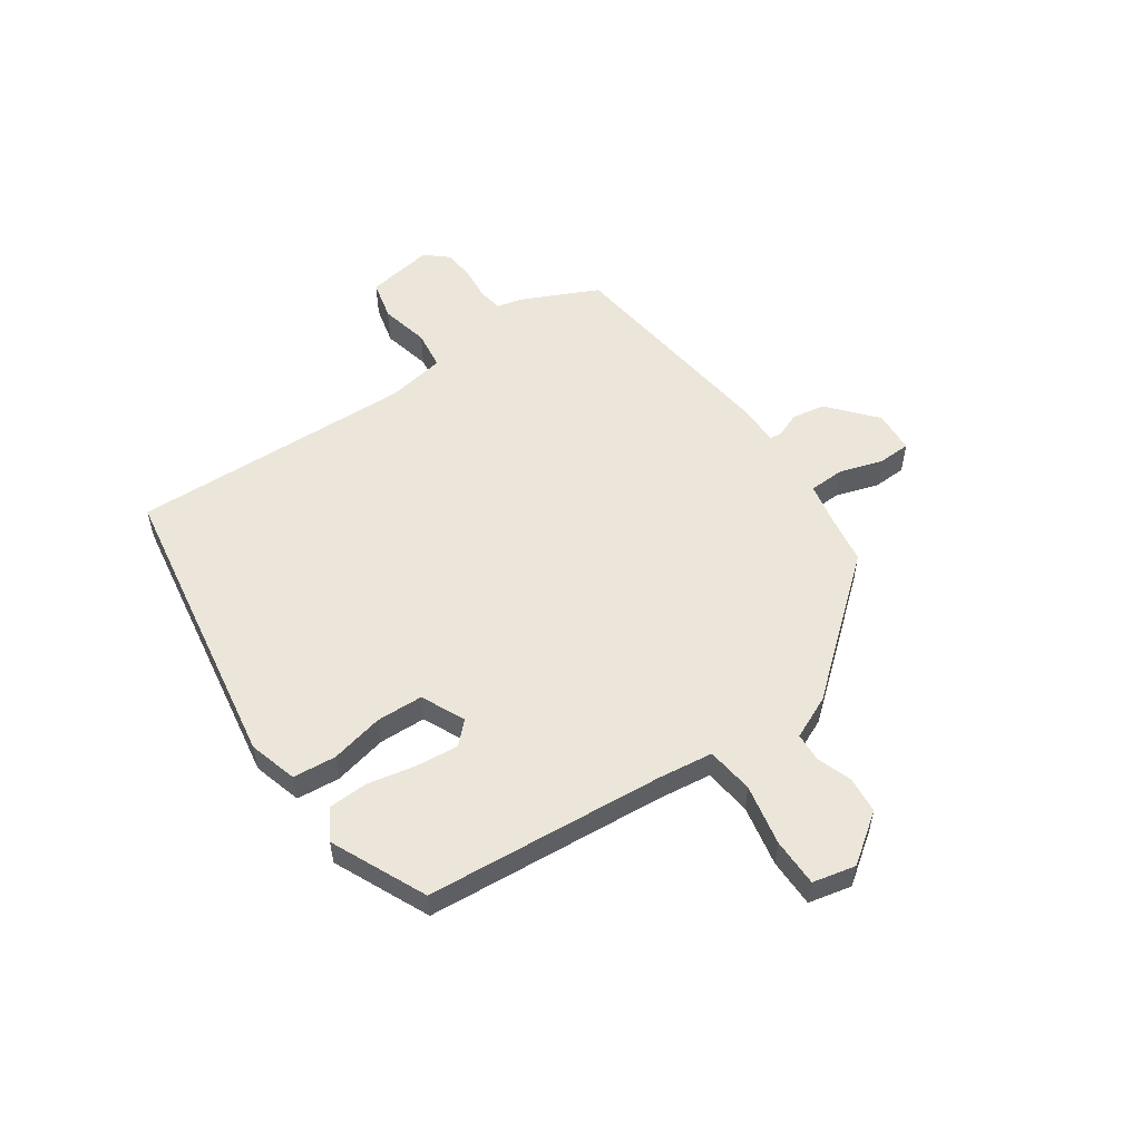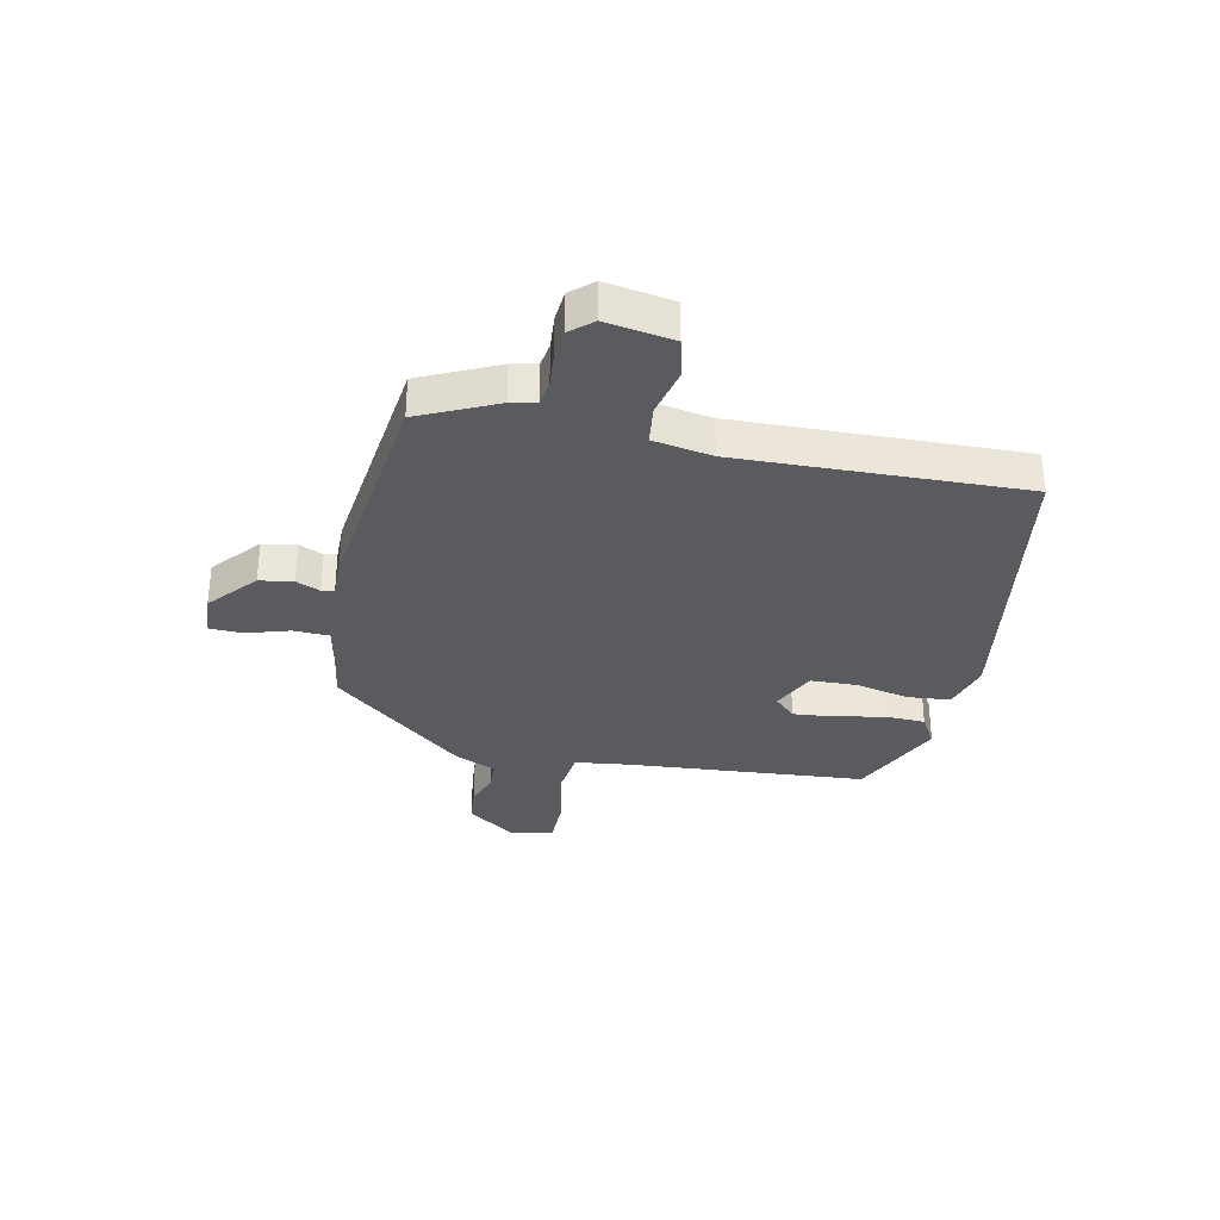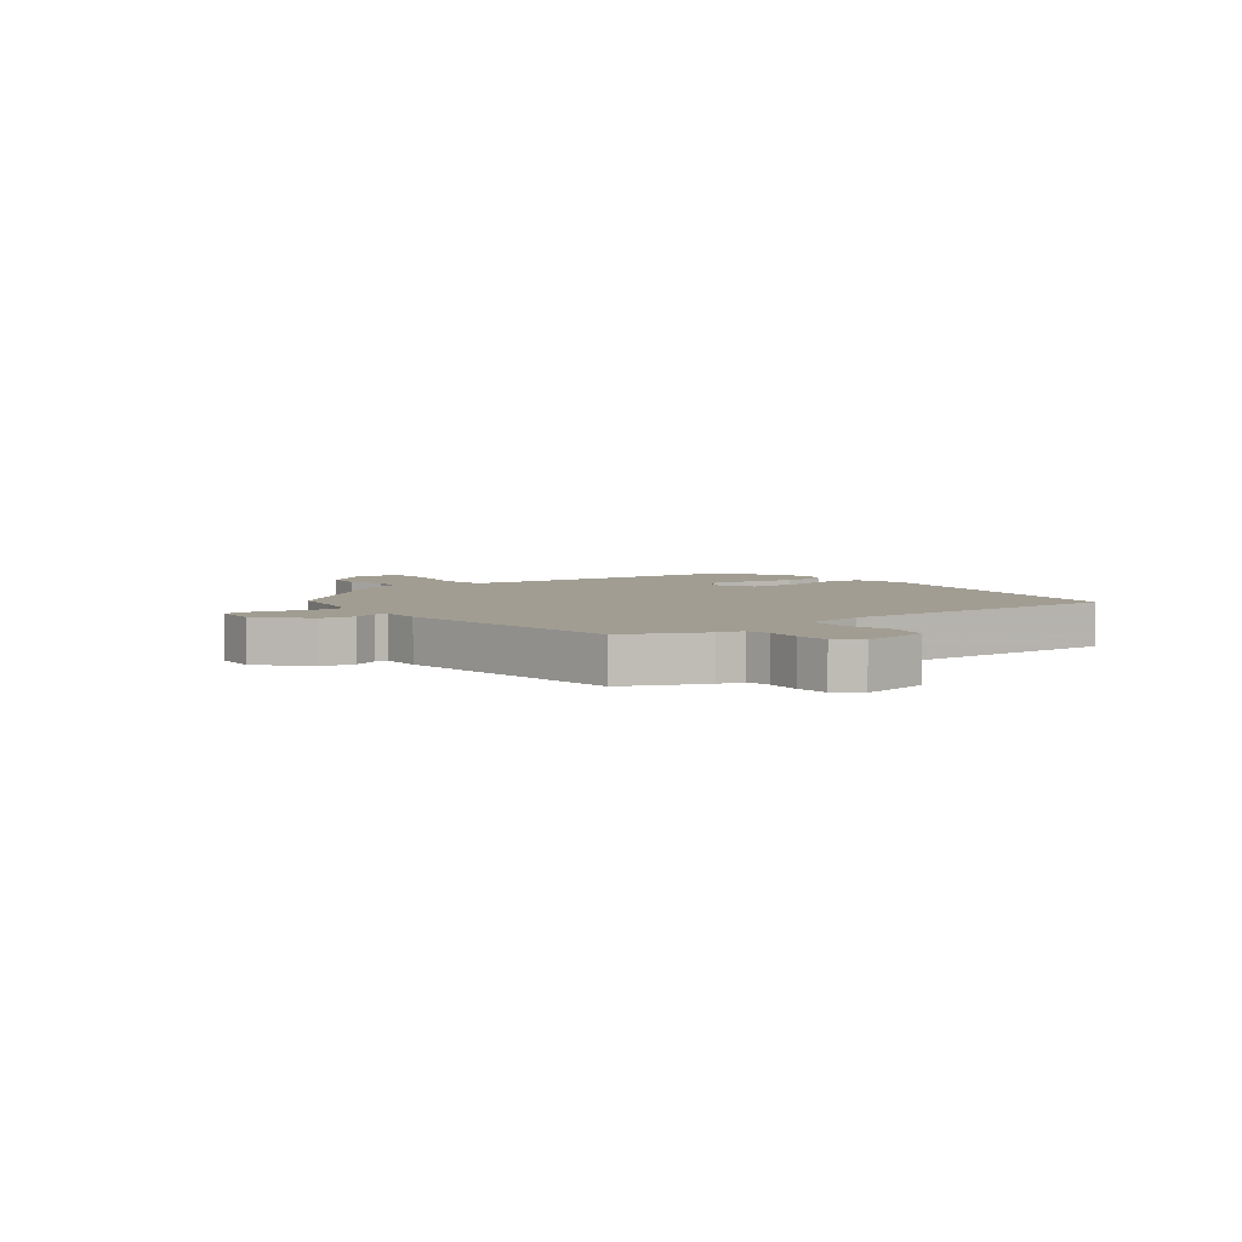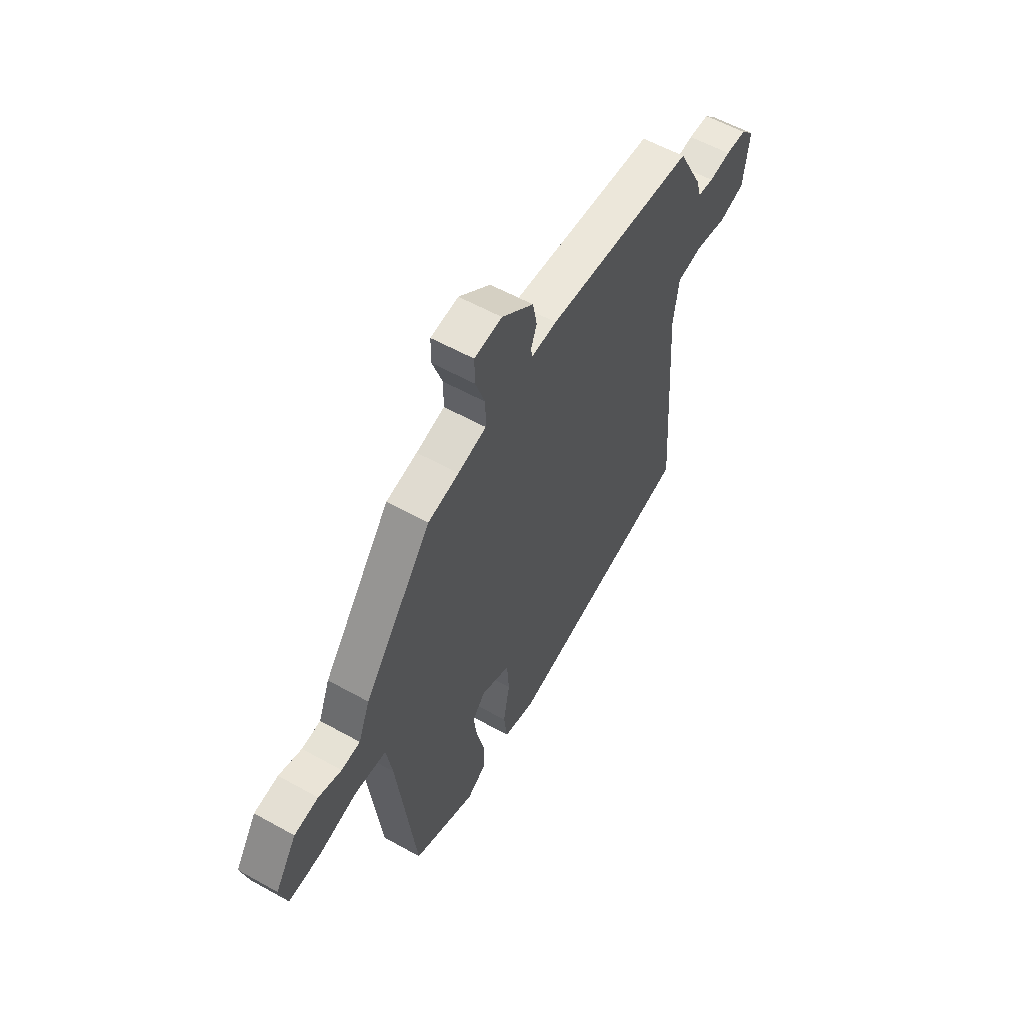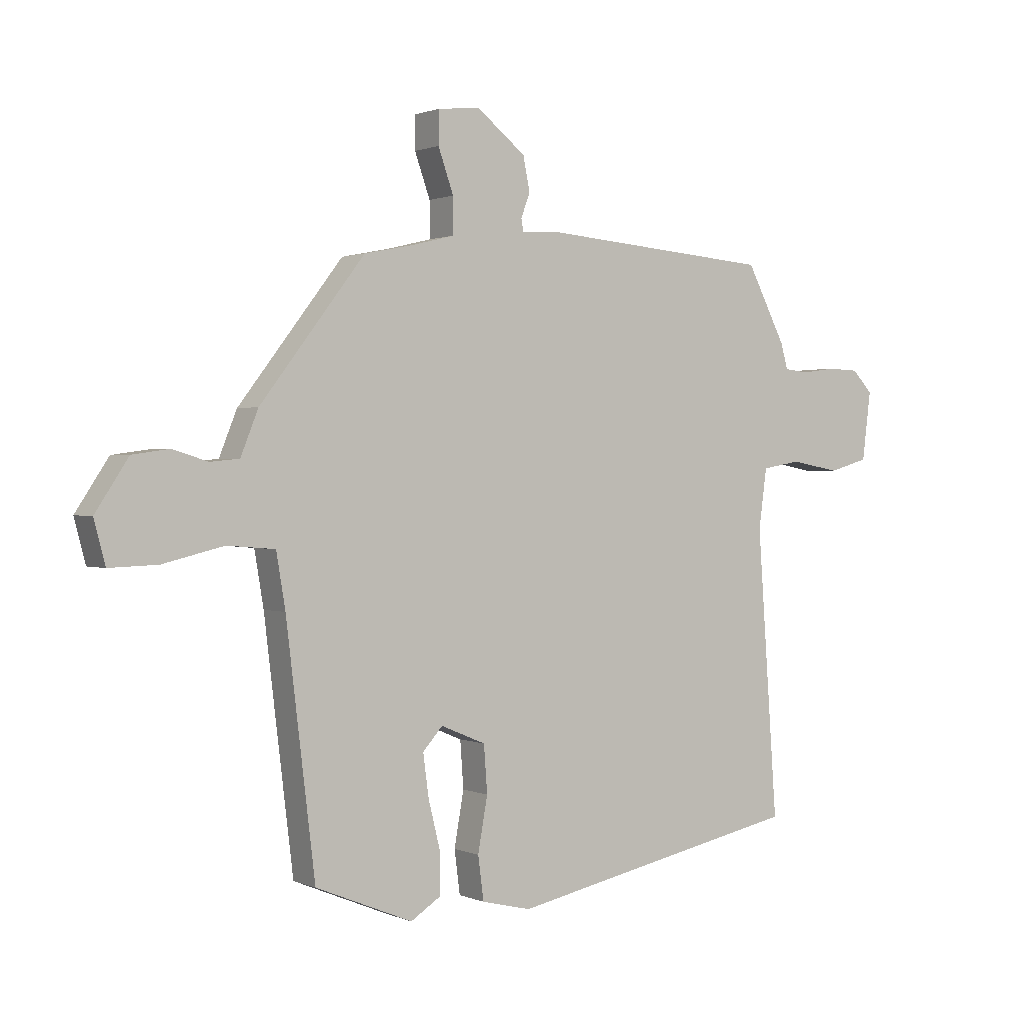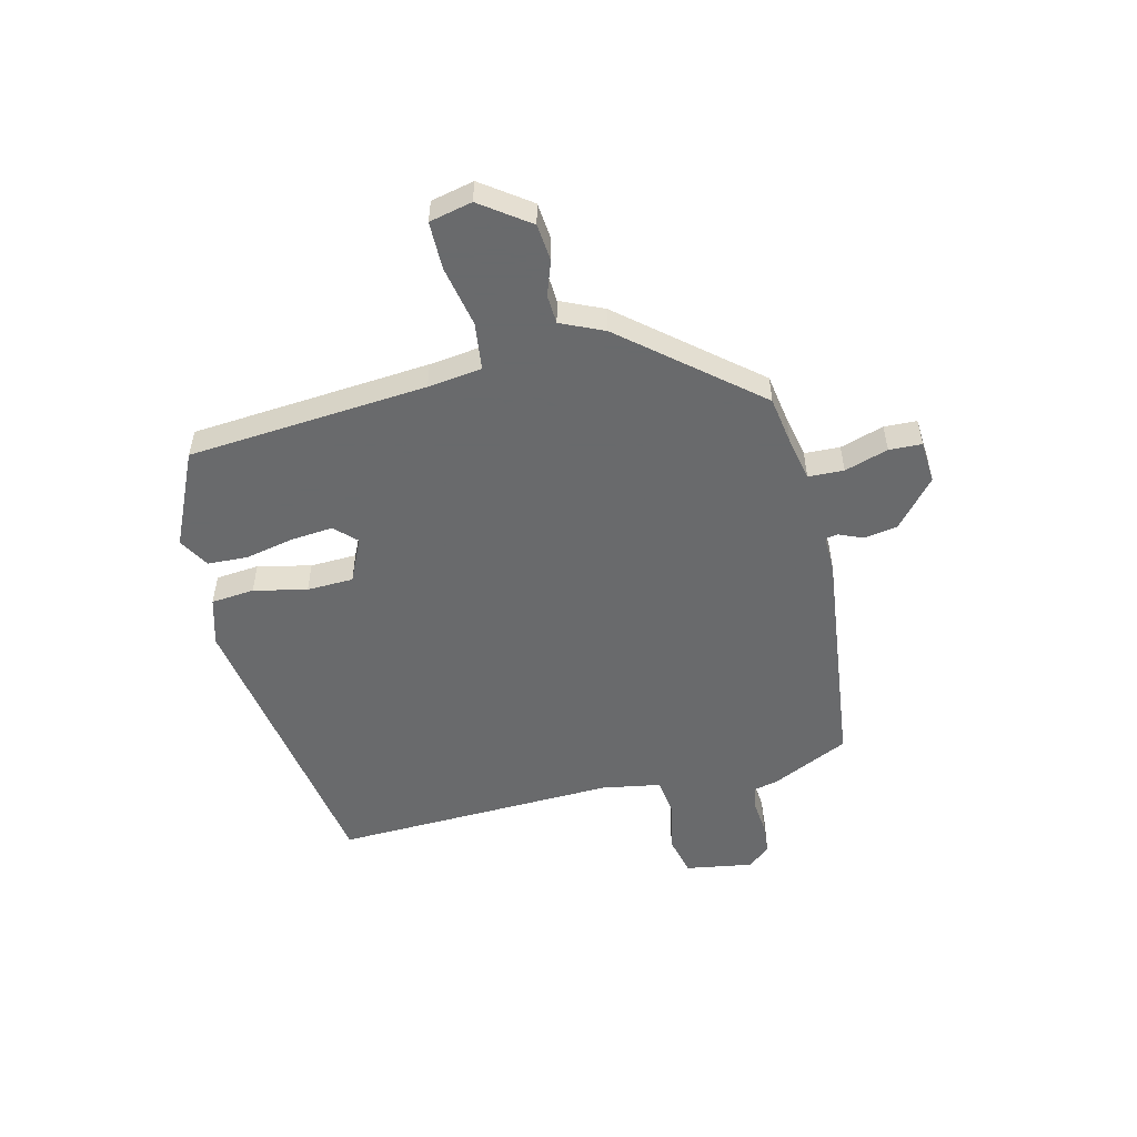
<metadata>
{"format":"obj","ext":"obj","renderer":"f3d","projection":"perspective","resolution":1024,"background":"white","views":[{"elev":54.5,"azim":-126.9,"up":"+Y"},{"elev":-32.7,"azim":75.7,"up":"+Y"},{"elev":4.8,"azim":49.9,"up":"+Y"},{"elev":57.4,"azim":-59.9,"up":"+Z"},{"elev":1.0,"azim":-34.0,"up":"+Z"},{"elev":-52.9,"azim":-78.5,"up":"+Y"}]}
</metadata>
<code>
v -0.4 0.07 -0.475
v -0.451 0.07 -0.053
v -0.467 0.07 0.042
v -0.551 0.07 0.049
v -0.658 0.07 0.023
v -0.743 0.07 0.02
v -0.763 0.07 0.095
v -0.705 0.07 0.183
v -0.64 0.07 0.192
v -0.578 0.07 0.173
v -0.527 0.07 0.178
v -0.496 0.07 0.255
v -0.312 0.07 0.494
v -0.228 0.07 0.511
v -0.151 0.07 0.53
v -0.151 0.07 0.593
v -0.178 0.07 0.669
v -0.178 0.07 0.727
v -0.103 0.07 0.735
v -0.017 0.07 0.667
v -0.005 0.07 0.608
v -0.021 0.07 0.565
v -0.017 0.07 0.543
v 0.052 0.07 0.547
v 0.457 0.07 0.514
v 0.526 0.07 0.381
v 0.538 0.07 0.337
v 0.581 0.07 0.332
v 0.64 0.07 0.34
v 0.696 0.07 0.338
v 0.732 0.07 0.3
v 0.717 0.07 0.18
v 0.647 0.07 0.16
v 0.56 0.07 0.176
v 0.491 0.07 0.164
v 0.477 0.07 0.059
v 0.513 0.07 -0.442
v -0.007 0.07 -0.549
v -0.094 0.07 -0.528
v -0.104 0.07 -0.452
v -0.087 0.07 -0.357
v -0.093 0.07 -0.275
v -0.172 0.07 -0.242
v -0.207 0.07 -0.281
v -0.197 0.07 -0.355
v -0.176 0.07 -0.44
v -0.176 0.07 -0.511
v -0.229 0.07 -0.545
v -0.4 0 -0.475
v -0.451 0 -0.053
v -0.467 0 0.042
v -0.551 0 0.049
v -0.658 0 0.023
v -0.743 0 0.02
v -0.763 0 0.095
v -0.705 0 0.183
v -0.64 0 0.192
v -0.578 0 0.173
v -0.527 0 0.178
v -0.496 0 0.255
v -0.312 0 0.494
v -0.228 0 0.511
v -0.151 0 0.53
v -0.151 0 0.593
v -0.178 0 0.669
v -0.178 0 0.727
v -0.103 0 0.735
v -0.017 0 0.667
v -0.005 0 0.608
v -0.021 0 0.565
v -0.017 0 0.543
v 0.052 0 0.547
v 0.457 0 0.514
v 0.526 0 0.381
v 0.538 0 0.337
v 0.581 0 0.332
v 0.64 0 0.34
v 0.696 0 0.338
v 0.732 0 0.3
v 0.717 0 0.18
v 0.647 0 0.16
v 0.56 0 0.176
v 0.491 0 0.164
v 0.477 0 0.059
v 0.513 0 -0.442
v -0.007 0 -0.549
v -0.094 0 -0.528
v -0.104 0 -0.452
v -0.087 0 -0.357
v -0.093 0 -0.275
v -0.172 0 -0.242
v -0.207 0 -0.281
v -0.197 0 -0.355
v -0.176 0 -0.44
v -0.176 0 -0.511
v -0.229 0 -0.545
f 48 1 2
f 47 48 2
f 46 47 2
f 45 46 2
f 44 45 2 3
f 43 44 3
f 42 43 3
f 39 40 41
f 38 39 41
f 37 38 41
f 36 37 41
f 35 36 41 42
f 32 33 34
f 31 32 34
f 30 31 34
f 29 30 34
f 28 29 34
f 27 28 34 35
f 35 42 3
f 27 35 3
f 26 27 3
f 25 26 3
f 24 25 3
f 23 24 3
f 20 21 22
f 19 20 22
f 18 19 22
f 17 18 22
f 16 17 22
f 15 16 22 23
f 11 12 13 14
f 23 3 4
f 15 23 4
f 14 15 4
f 11 14 4
f 8 9 10
f 7 8 10
f 7 10 11
f 6 7 11
f 5 6 11
f 4 5 11
f 50 49 96
f 50 96 95
f 50 95 94
f 50 94 93
f 51 50 93 92
f 51 92 91
f 51 91 90
f 89 88 87
f 89 87 86
f 89 86 85
f 89 85 84
f 90 89 84 83
f 82 81 80
f 82 80 79
f 82 79 78
f 82 78 77
f 82 77 76
f 83 82 76 75
f 51 90 83
f 51 83 75
f 51 75 74
f 51 74 73
f 51 73 72
f 51 72 71
f 70 69 68
f 70 68 67
f 70 67 66
f 70 66 65
f 70 65 64
f 71 70 64 63
f 62 61 60 59
f 52 51 71
f 52 71 63
f 52 63 62
f 52 62 59
f 58 57 56
f 58 56 55
f 59 58 55
f 59 55 54
f 59 54 53
f 59 53 52
f 1 49 50 2
f 2 50 51 3
f 3 51 52 4
f 4 52 53 5
f 5 53 54 6
f 6 54 55 7
f 7 55 56 8
f 8 56 57 9
f 9 57 58 10
f 10 58 59 11
f 11 59 60 12
f 12 60 61 13
f 13 61 62 14
f 14 62 63 15
f 15 63 64 16
f 16 64 65 17
f 17 65 66 18
f 18 66 67 19
f 19 67 68 20
f 20 68 69 21
f 21 69 70 22
f 22 70 71 23
f 23 71 72 24
f 24 72 73 25
f 25 73 74 26
f 26 74 75 27
f 27 75 76 28
f 28 76 77 29
f 29 77 78 30
f 30 78 79 31
f 31 79 80 32
f 32 80 81 33
f 33 81 82 34
f 34 82 83 35
f 35 83 84 36
f 36 84 85 37
f 37 85 86 38
f 38 86 87 39
f 39 87 88 40
f 40 88 89 41
f 41 89 90 42
f 42 90 91 43
f 43 91 92 44
f 44 92 93 45
f 45 93 94 46
f 46 94 95 47
f 47 95 96 48
f 48 96 49 1

</code>
